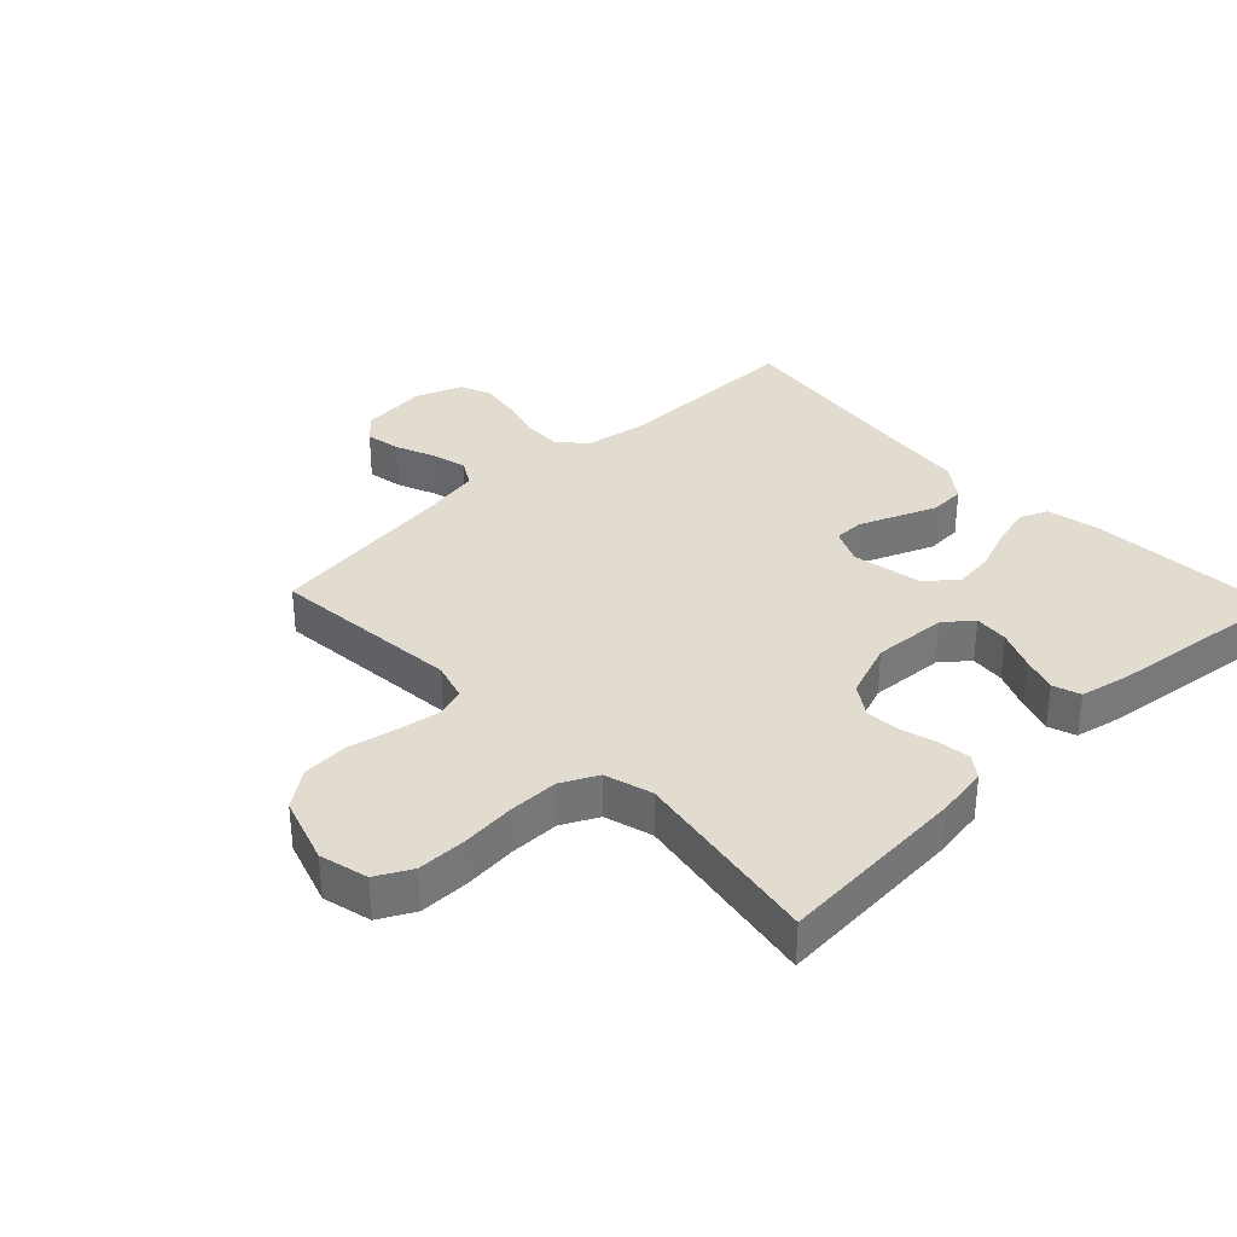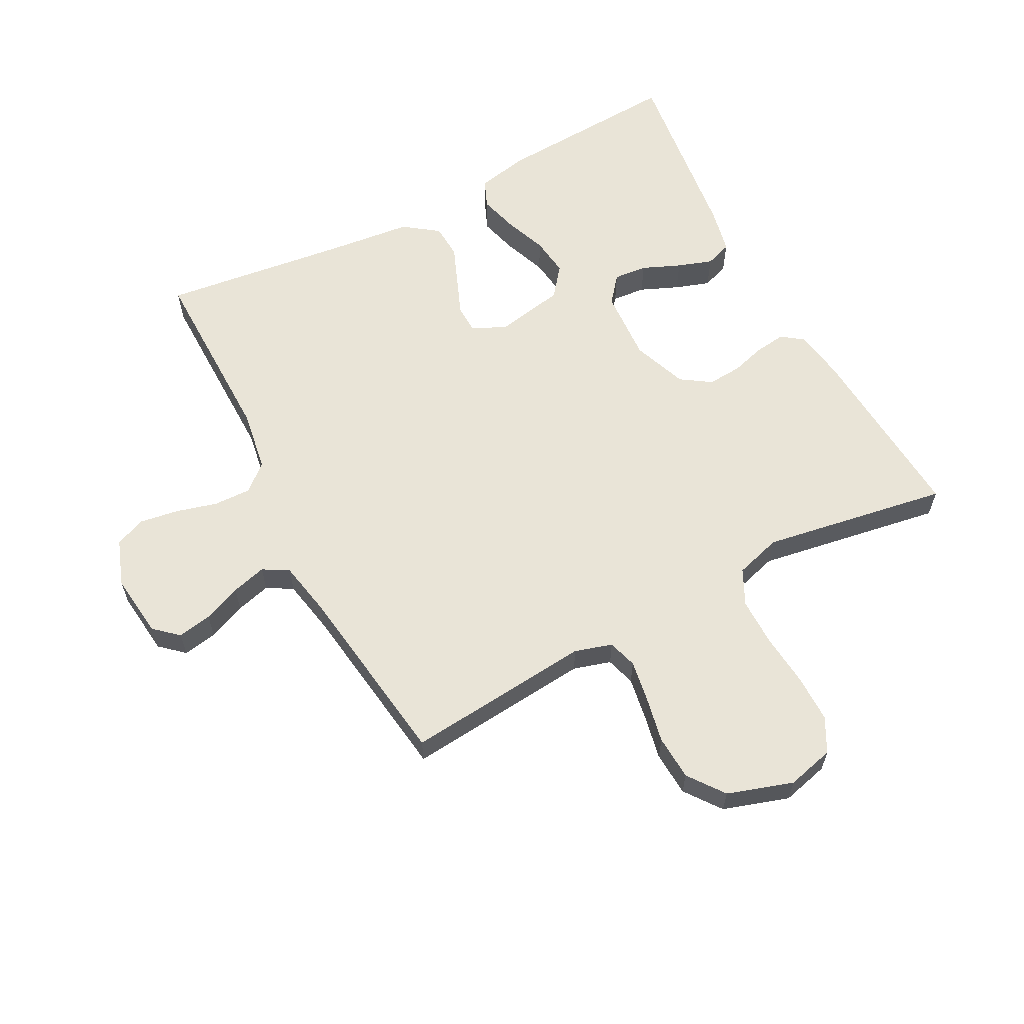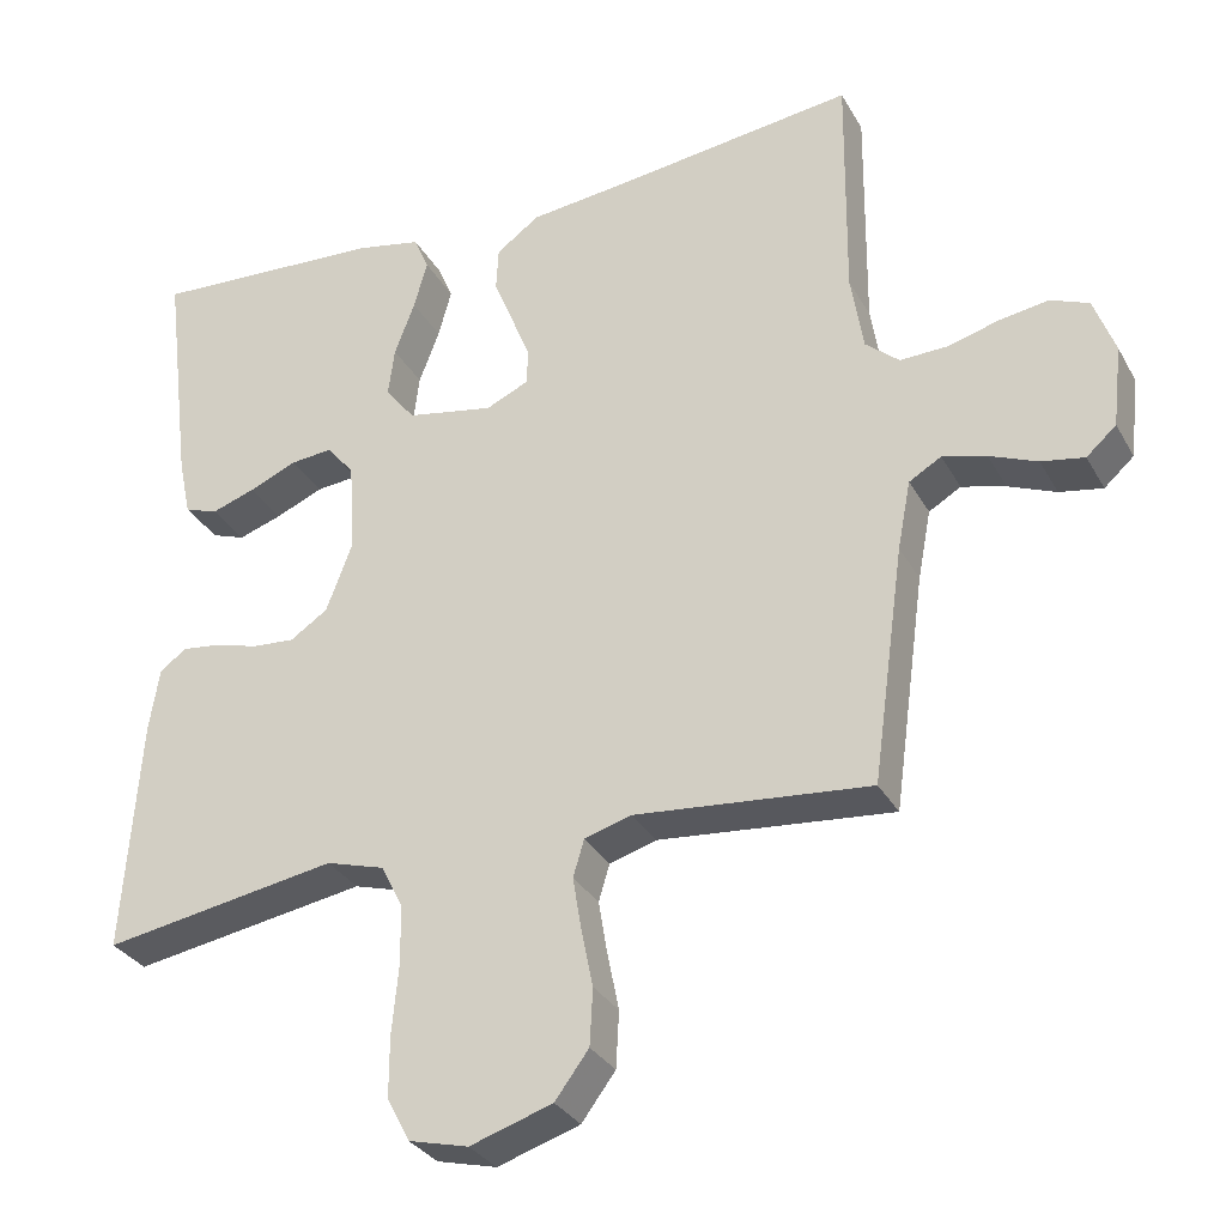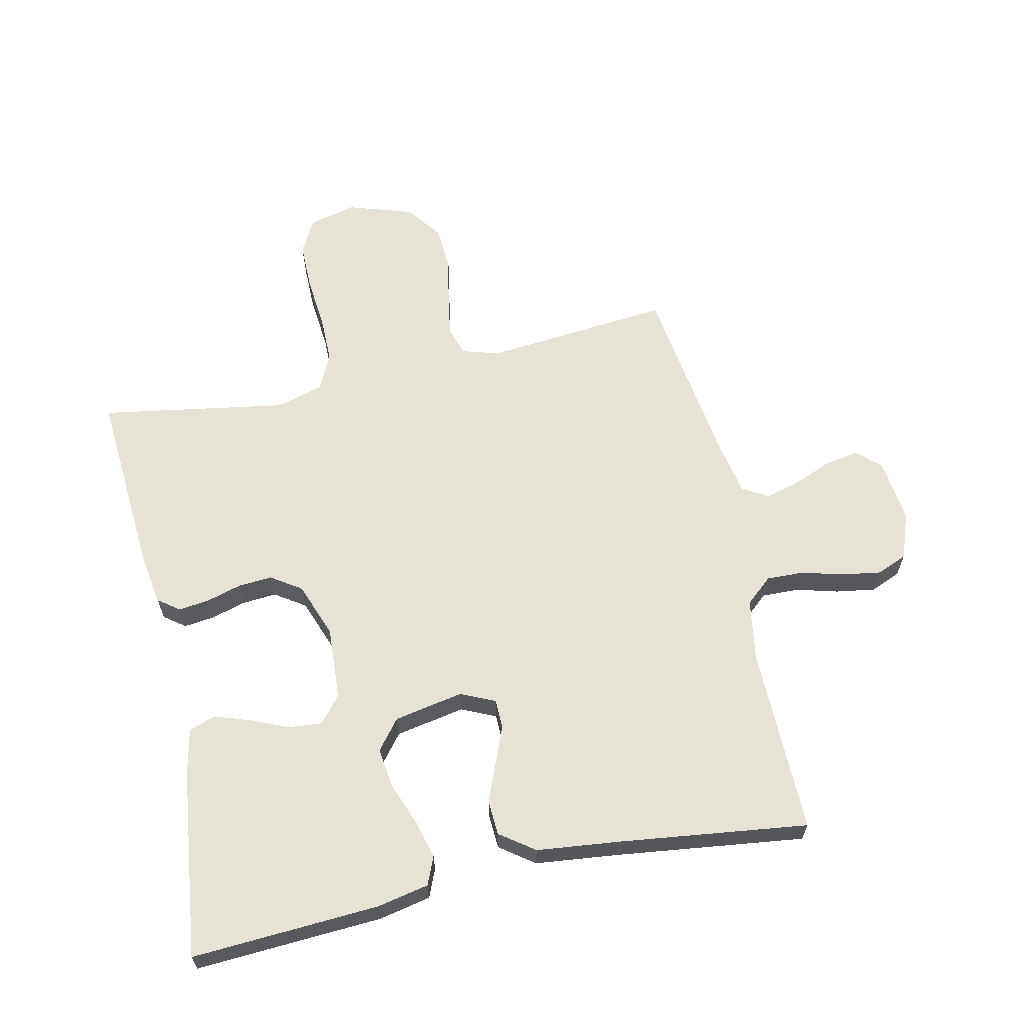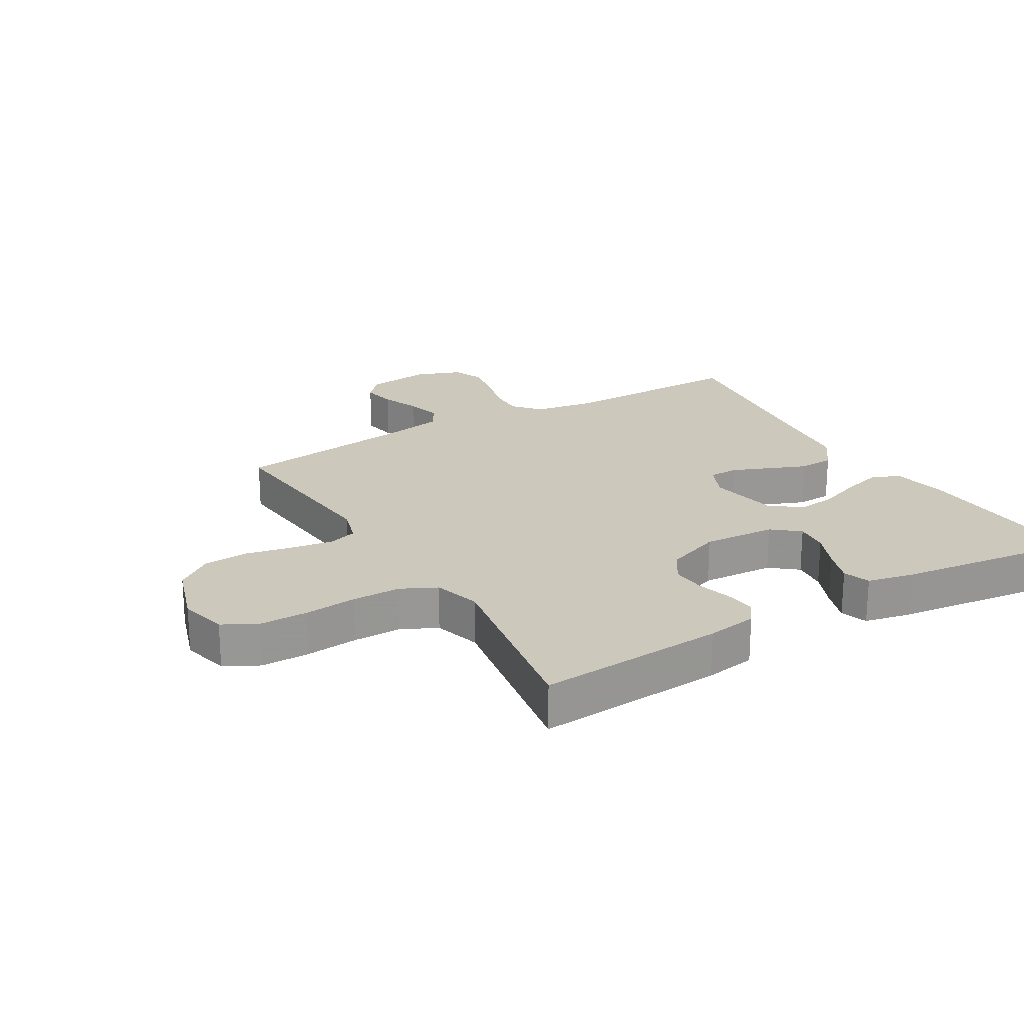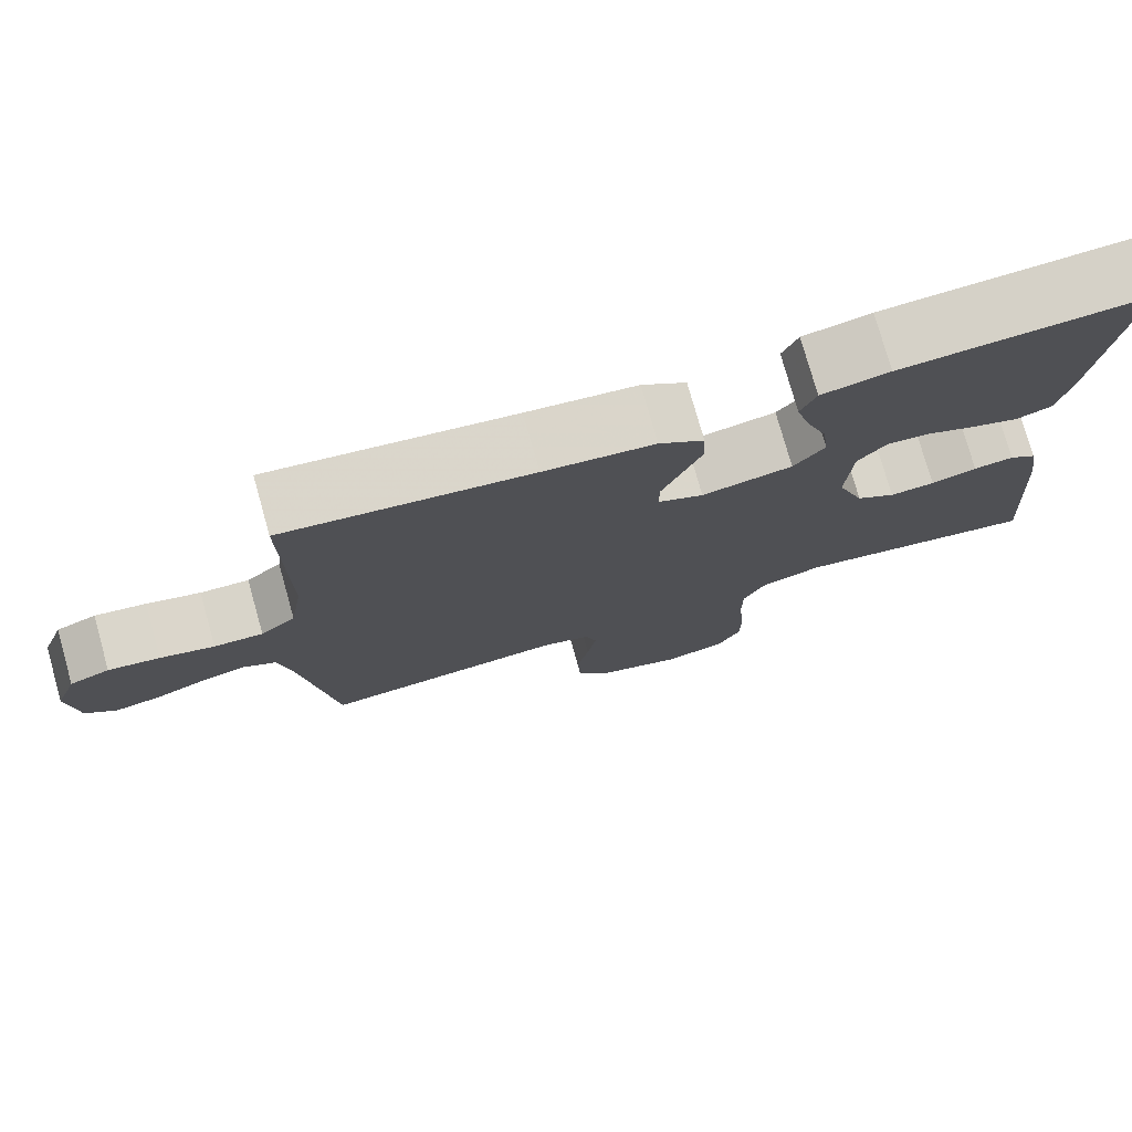
<metadata>
{"format":"obj","ext":"obj","renderer":"f3d","projection":"perspective","resolution":1024,"background":"white","views":[{"elev":34.2,"azim":-133.6,"up":"+Y"},{"elev":61.1,"azim":152.2,"up":"+Y"},{"elev":-31.2,"azim":24.8,"up":"+Z"},{"elev":63.2,"azim":-12.4,"up":"+Y"},{"elev":22.2,"azim":-120.5,"up":"+Y"},{"elev":76.7,"azim":164.3,"up":"+Z"}]}
</metadata>
<code>
v -0.5 0.07 0.5
v -0.2 0.07 0.483
v -0.117 0.07 0.466
v -0.098 0.07 0.421
v -0.115 0.07 0.359
v -0.141 0.07 0.29
v -0.149 0.07 0.227
v -0.111 0.07 0.179
v 0 0.07 0.158
v 0.055 0.07 0.183
v 0.056 0.07 0.23
v 0.032 0.07 0.289
v 0.007 0.07 0.351
v 0.01 0.07 0.407
v 0.065 0.07 0.447
v 0.2 0.07 0.462
v 0.5 0.07 0.5
v 0.497 0.07 0.2
v 0.513 0.07 0.101
v 0.556 0.07 0.064
v 0.616 0.07 0.066
v 0.682 0.07 0.084
v 0.745 0.07 0.094
v 0.794 0.07 0.074
v 0.821 0.07 0
v 0.809 0.07 -0.104
v 0.771 0.07 -0.138
v 0.716 0.07 -0.128
v 0.655 0.07 -0.103
v 0.599 0.07 -0.088
v 0.558 0.07 -0.112
v 0.541 0.07 -0.2
v 0.5 0.07 -0.5
v 0.2 0.07 -0.472
v 0.14 0.07 -0.49
v 0.126 0.07 -0.537
v 0.137 0.07 -0.604
v 0.152 0.07 -0.678
v 0.148 0.07 -0.75
v 0.105 0.07 -0.808
v 0 0.07 -0.842
v -0.076 0.07 -0.823
v -0.105 0.07 -0.768
v -0.105 0.07 -0.691
v -0.097 0.07 -0.607
v -0.097 0.07 -0.529
v -0.125 0.07 -0.472
v -0.2 0.07 -0.45
v -0.5 0.07 -0.5
v -0.479 0.07 -0.2
v -0.466 0.07 -0.119
v -0.432 0.07 -0.094
v -0.383 0.07 -0.1
v -0.327 0.07 -0.116
v -0.272 0.07 -0.12
v -0.224 0.07 -0.088
v -0.191 0.07 0
v -0.198 0.07 0.117
v -0.233 0.07 0.16
v -0.287 0.07 0.155
v -0.348 0.07 0.129
v -0.404 0.07 0.11
v -0.447 0.07 0.125
v -0.463 0.07 0.2
v -0.5 0 0.5
v -0.2 0 0.483
v -0.117 0 0.466
v -0.098 0 0.421
v -0.115 0 0.359
v -0.141 0 0.29
v -0.149 0 0.227
v -0.111 0 0.179
v 0 0 0.158
v 0.055 0 0.183
v 0.056 0 0.23
v 0.032 0 0.289
v 0.007 0 0.351
v 0.01 0 0.407
v 0.065 0 0.447
v 0.2 0 0.462
v 0.5 0 0.5
v 0.497 0 0.2
v 0.513 0 0.101
v 0.556 0 0.064
v 0.616 0 0.066
v 0.682 0 0.084
v 0.745 0 0.094
v 0.794 0 0.074
v 0.821 0 0
v 0.809 0 -0.104
v 0.771 0 -0.138
v 0.716 0 -0.128
v 0.655 0 -0.103
v 0.599 0 -0.088
v 0.558 0 -0.112
v 0.541 0 -0.2
v 0.5 0 -0.5
v 0.2 0 -0.472
v 0.14 0 -0.49
v 0.126 0 -0.537
v 0.137 0 -0.604
v 0.152 0 -0.678
v 0.148 0 -0.75
v 0.105 0 -0.808
v 0 0 -0.842
v -0.076 0 -0.823
v -0.105 0 -0.768
v -0.105 0 -0.691
v -0.097 0 -0.607
v -0.097 0 -0.529
v -0.125 0 -0.472
v -0.2 0 -0.45
v -0.5 0 -0.5
v -0.479 0 -0.2
v -0.466 0 -0.119
v -0.432 0 -0.094
v -0.383 0 -0.1
v -0.327 0 -0.116
v -0.272 0 -0.12
v -0.224 0 -0.088
v -0.191 0 0
v -0.198 0 0.117
v -0.233 0 0.16
v -0.287 0 0.155
v -0.348 0 0.129
v -0.404 0 0.11
v -0.447 0 0.125
v -0.463 0 0.2
f 4 5 6
f 3 4 6
f 2 3 6
f 1 2 6
f 64 1 6
f 63 64 6
f 62 63 6
f 61 62 6
f 60 61 6
f 59 60 6 7
f 58 59 7 8
f 57 58 8 9
f 56 57 9 10
f 52 53 54
f 51 52 54
f 50 51 54
f 49 50 54
f 48 49 54
f 47 48 54 55
f 46 47 55 56
f 43 44 45
f 42 43 45
f 41 42 45
f 40 41 45
f 39 40 45
f 38 39 45
f 37 38 45
f 36 37 45 46
f 46 56 10
f 36 46 10
f 35 36 10
f 32 33 34
f 35 10 11
f 34 35 11
f 32 34 11
f 31 32 11
f 27 28 29
f 26 27 29
f 25 26 29
f 24 25 29
f 23 24 29
f 22 23 29
f 21 22 29
f 20 21 29 30
f 13 14 15
f 12 13 15
f 11 12 15
f 31 11 15
f 30 31 15
f 20 30 15
f 19 20 15
f 16 17 18
f 15 16 18 19
f 70 69 68
f 70 68 67
f 70 67 66
f 70 66 65
f 70 65 128
f 70 128 127
f 70 127 126
f 70 126 125
f 70 125 124
f 71 70 124 123
f 72 71 123 122
f 73 72 122 121
f 74 73 121 120
f 118 117 116
f 118 116 115
f 118 115 114
f 118 114 113
f 118 113 112
f 119 118 112 111
f 120 119 111 110
f 109 108 107
f 109 107 106
f 109 106 105
f 109 105 104
f 109 104 103
f 109 103 102
f 109 102 101
f 110 109 101 100
f 74 120 110
f 74 110 100
f 74 100 99
f 98 97 96
f 75 74 99
f 75 99 98
f 75 98 96
f 75 96 95
f 93 92 91
f 93 91 90
f 93 90 89
f 93 89 88
f 93 88 87
f 93 87 86
f 93 86 85
f 94 93 85 84
f 79 78 77
f 79 77 76
f 79 76 75
f 79 75 95
f 79 95 94
f 79 94 84
f 79 84 83
f 82 81 80
f 83 82 80 79
f 1 65 66 2
f 2 66 67 3
f 3 67 68 4
f 4 68 69 5
f 5 69 70 6
f 6 70 71 7
f 7 71 72 8
f 8 72 73 9
f 9 73 74 10
f 10 74 75 11
f 11 75 76 12
f 12 76 77 13
f 13 77 78 14
f 14 78 79 15
f 15 79 80 16
f 16 80 81 17
f 17 81 82 18
f 18 82 83 19
f 19 83 84 20
f 20 84 85 21
f 21 85 86 22
f 22 86 87 23
f 23 87 88 24
f 24 88 89 25
f 25 89 90 26
f 26 90 91 27
f 27 91 92 28
f 28 92 93 29
f 29 93 94 30
f 30 94 95 31
f 31 95 96 32
f 32 96 97 33
f 33 97 98 34
f 34 98 99 35
f 35 99 100 36
f 36 100 101 37
f 37 101 102 38
f 38 102 103 39
f 39 103 104 40
f 40 104 105 41
f 41 105 106 42
f 42 106 107 43
f 43 107 108 44
f 44 108 109 45
f 45 109 110 46
f 46 110 111 47
f 47 111 112 48
f 48 112 113 49
f 49 113 114 50
f 50 114 115 51
f 51 115 116 52
f 52 116 117 53
f 53 117 118 54
f 54 118 119 55
f 55 119 120 56
f 56 120 121 57
f 57 121 122 58
f 58 122 123 59
f 59 123 124 60
f 60 124 125 61
f 61 125 126 62
f 62 126 127 63
f 63 127 128 64
f 64 128 65 1

</code>
